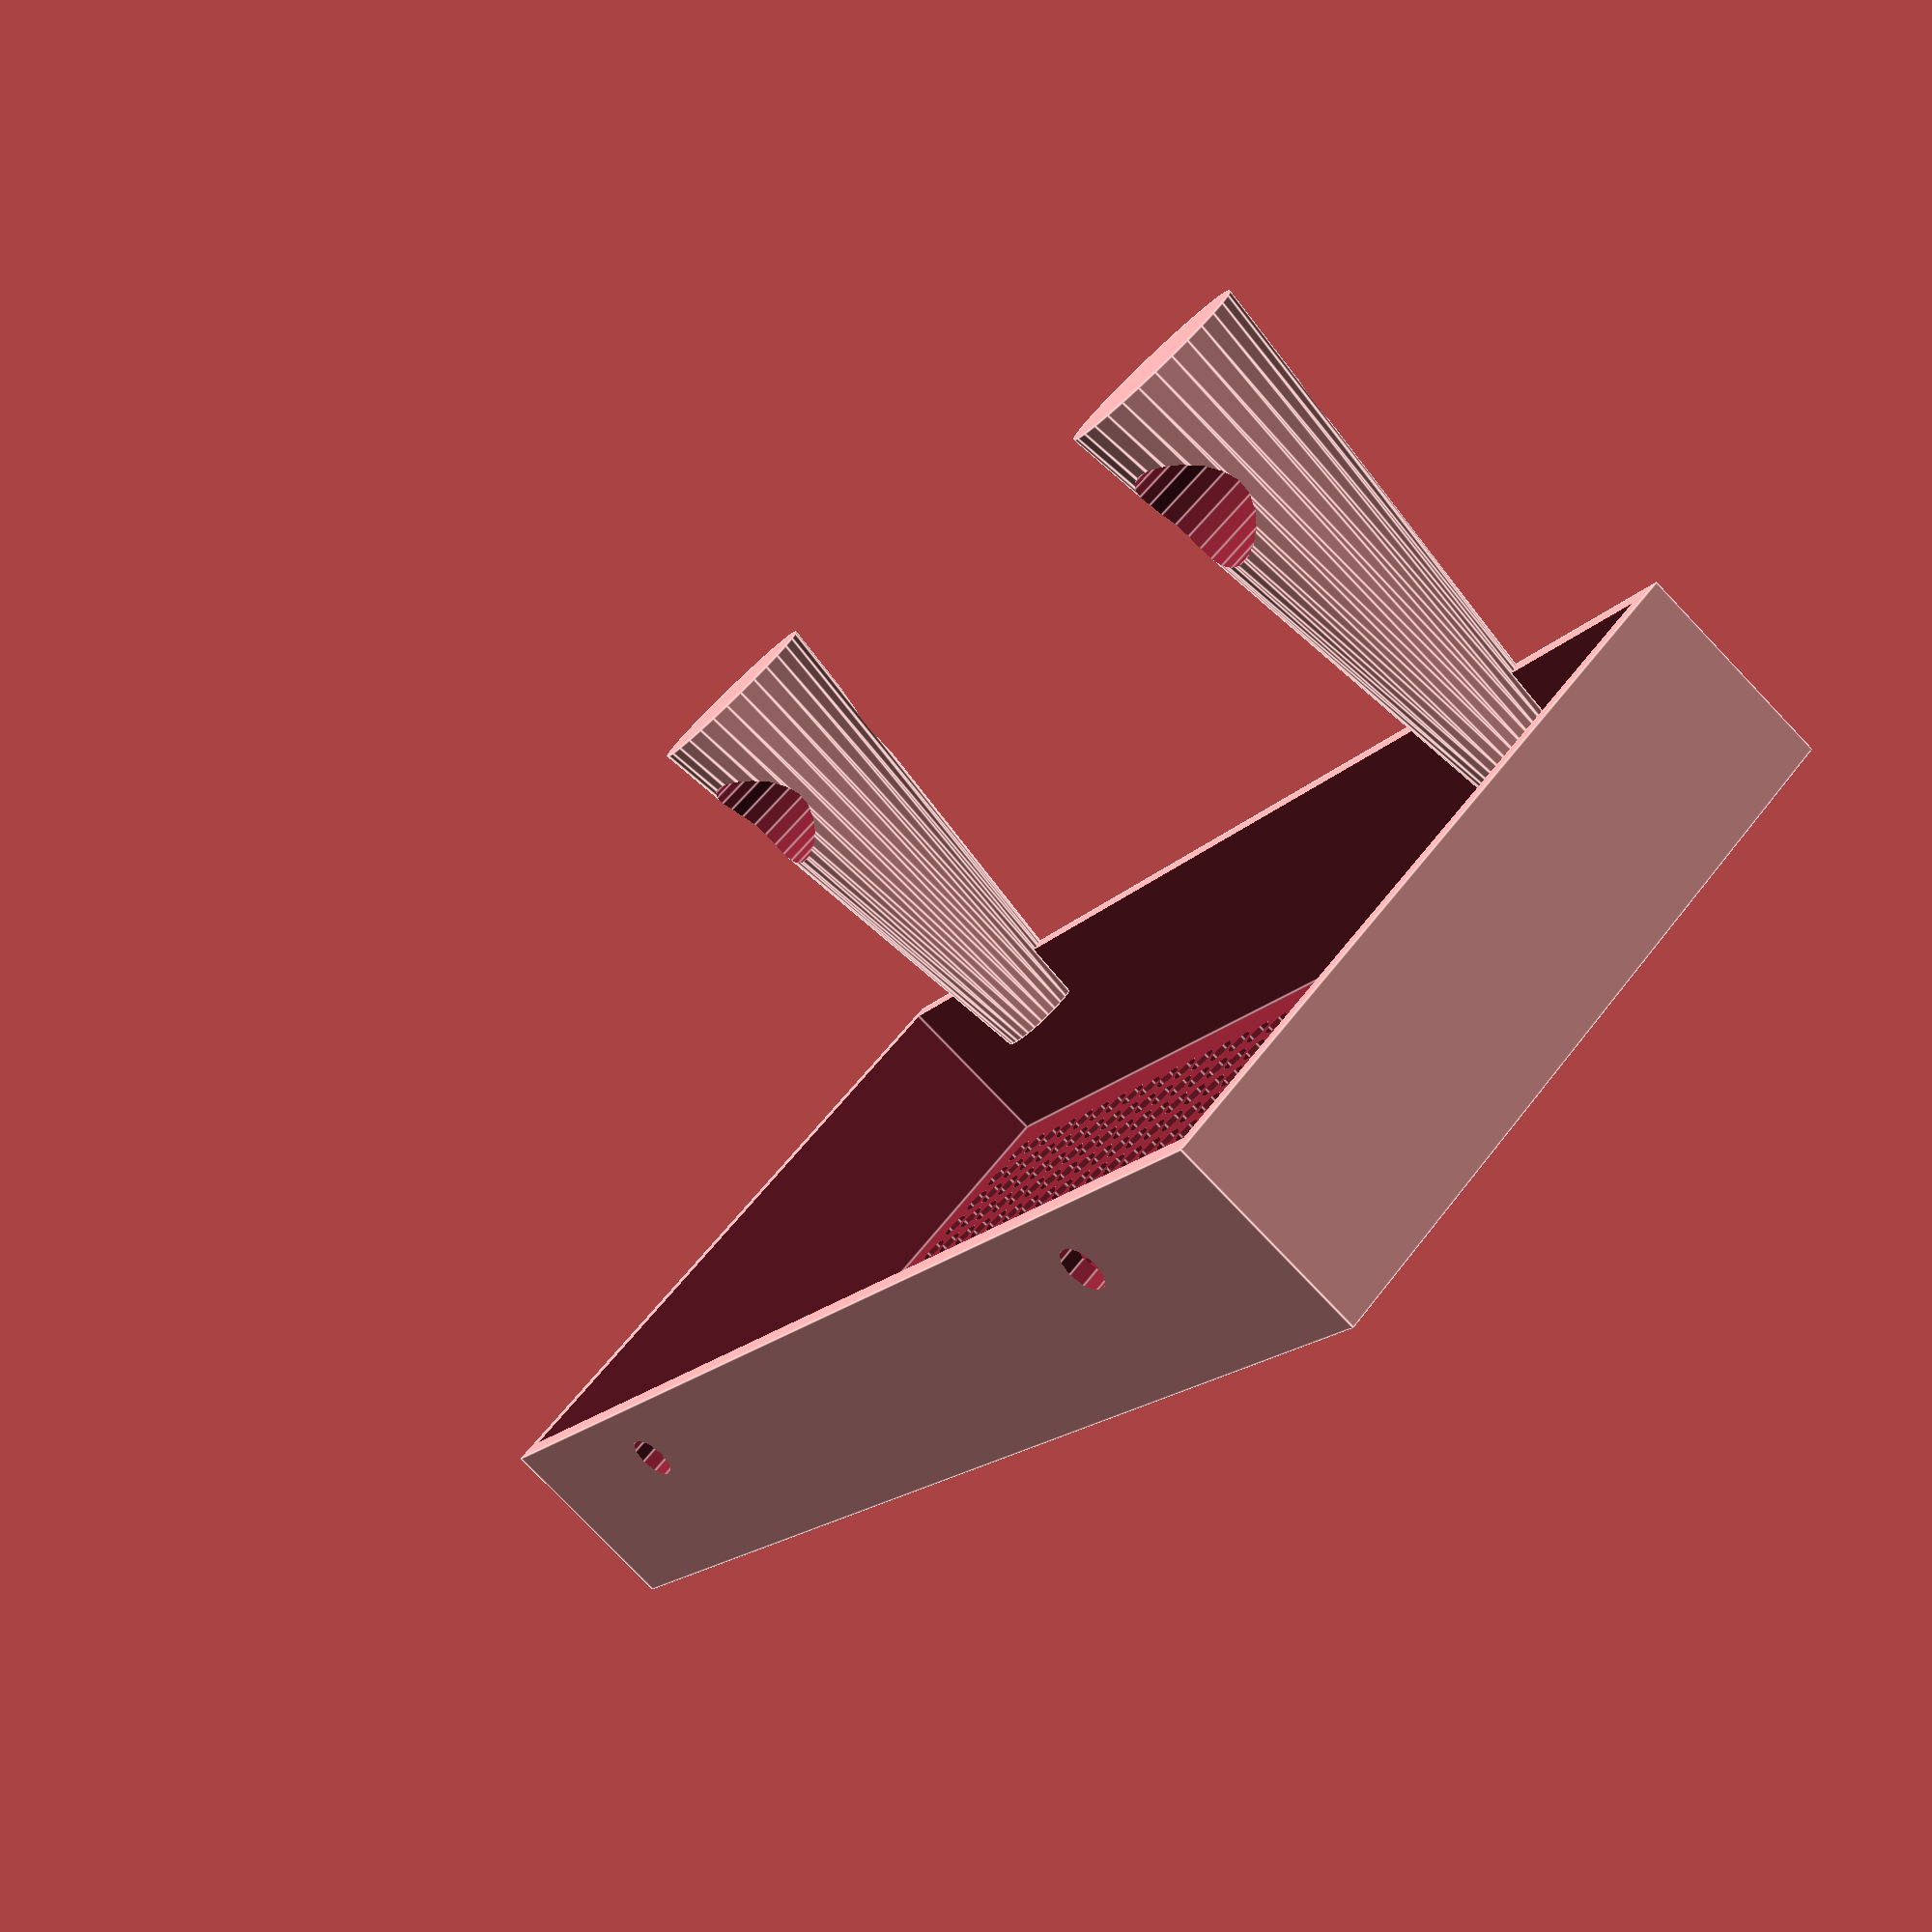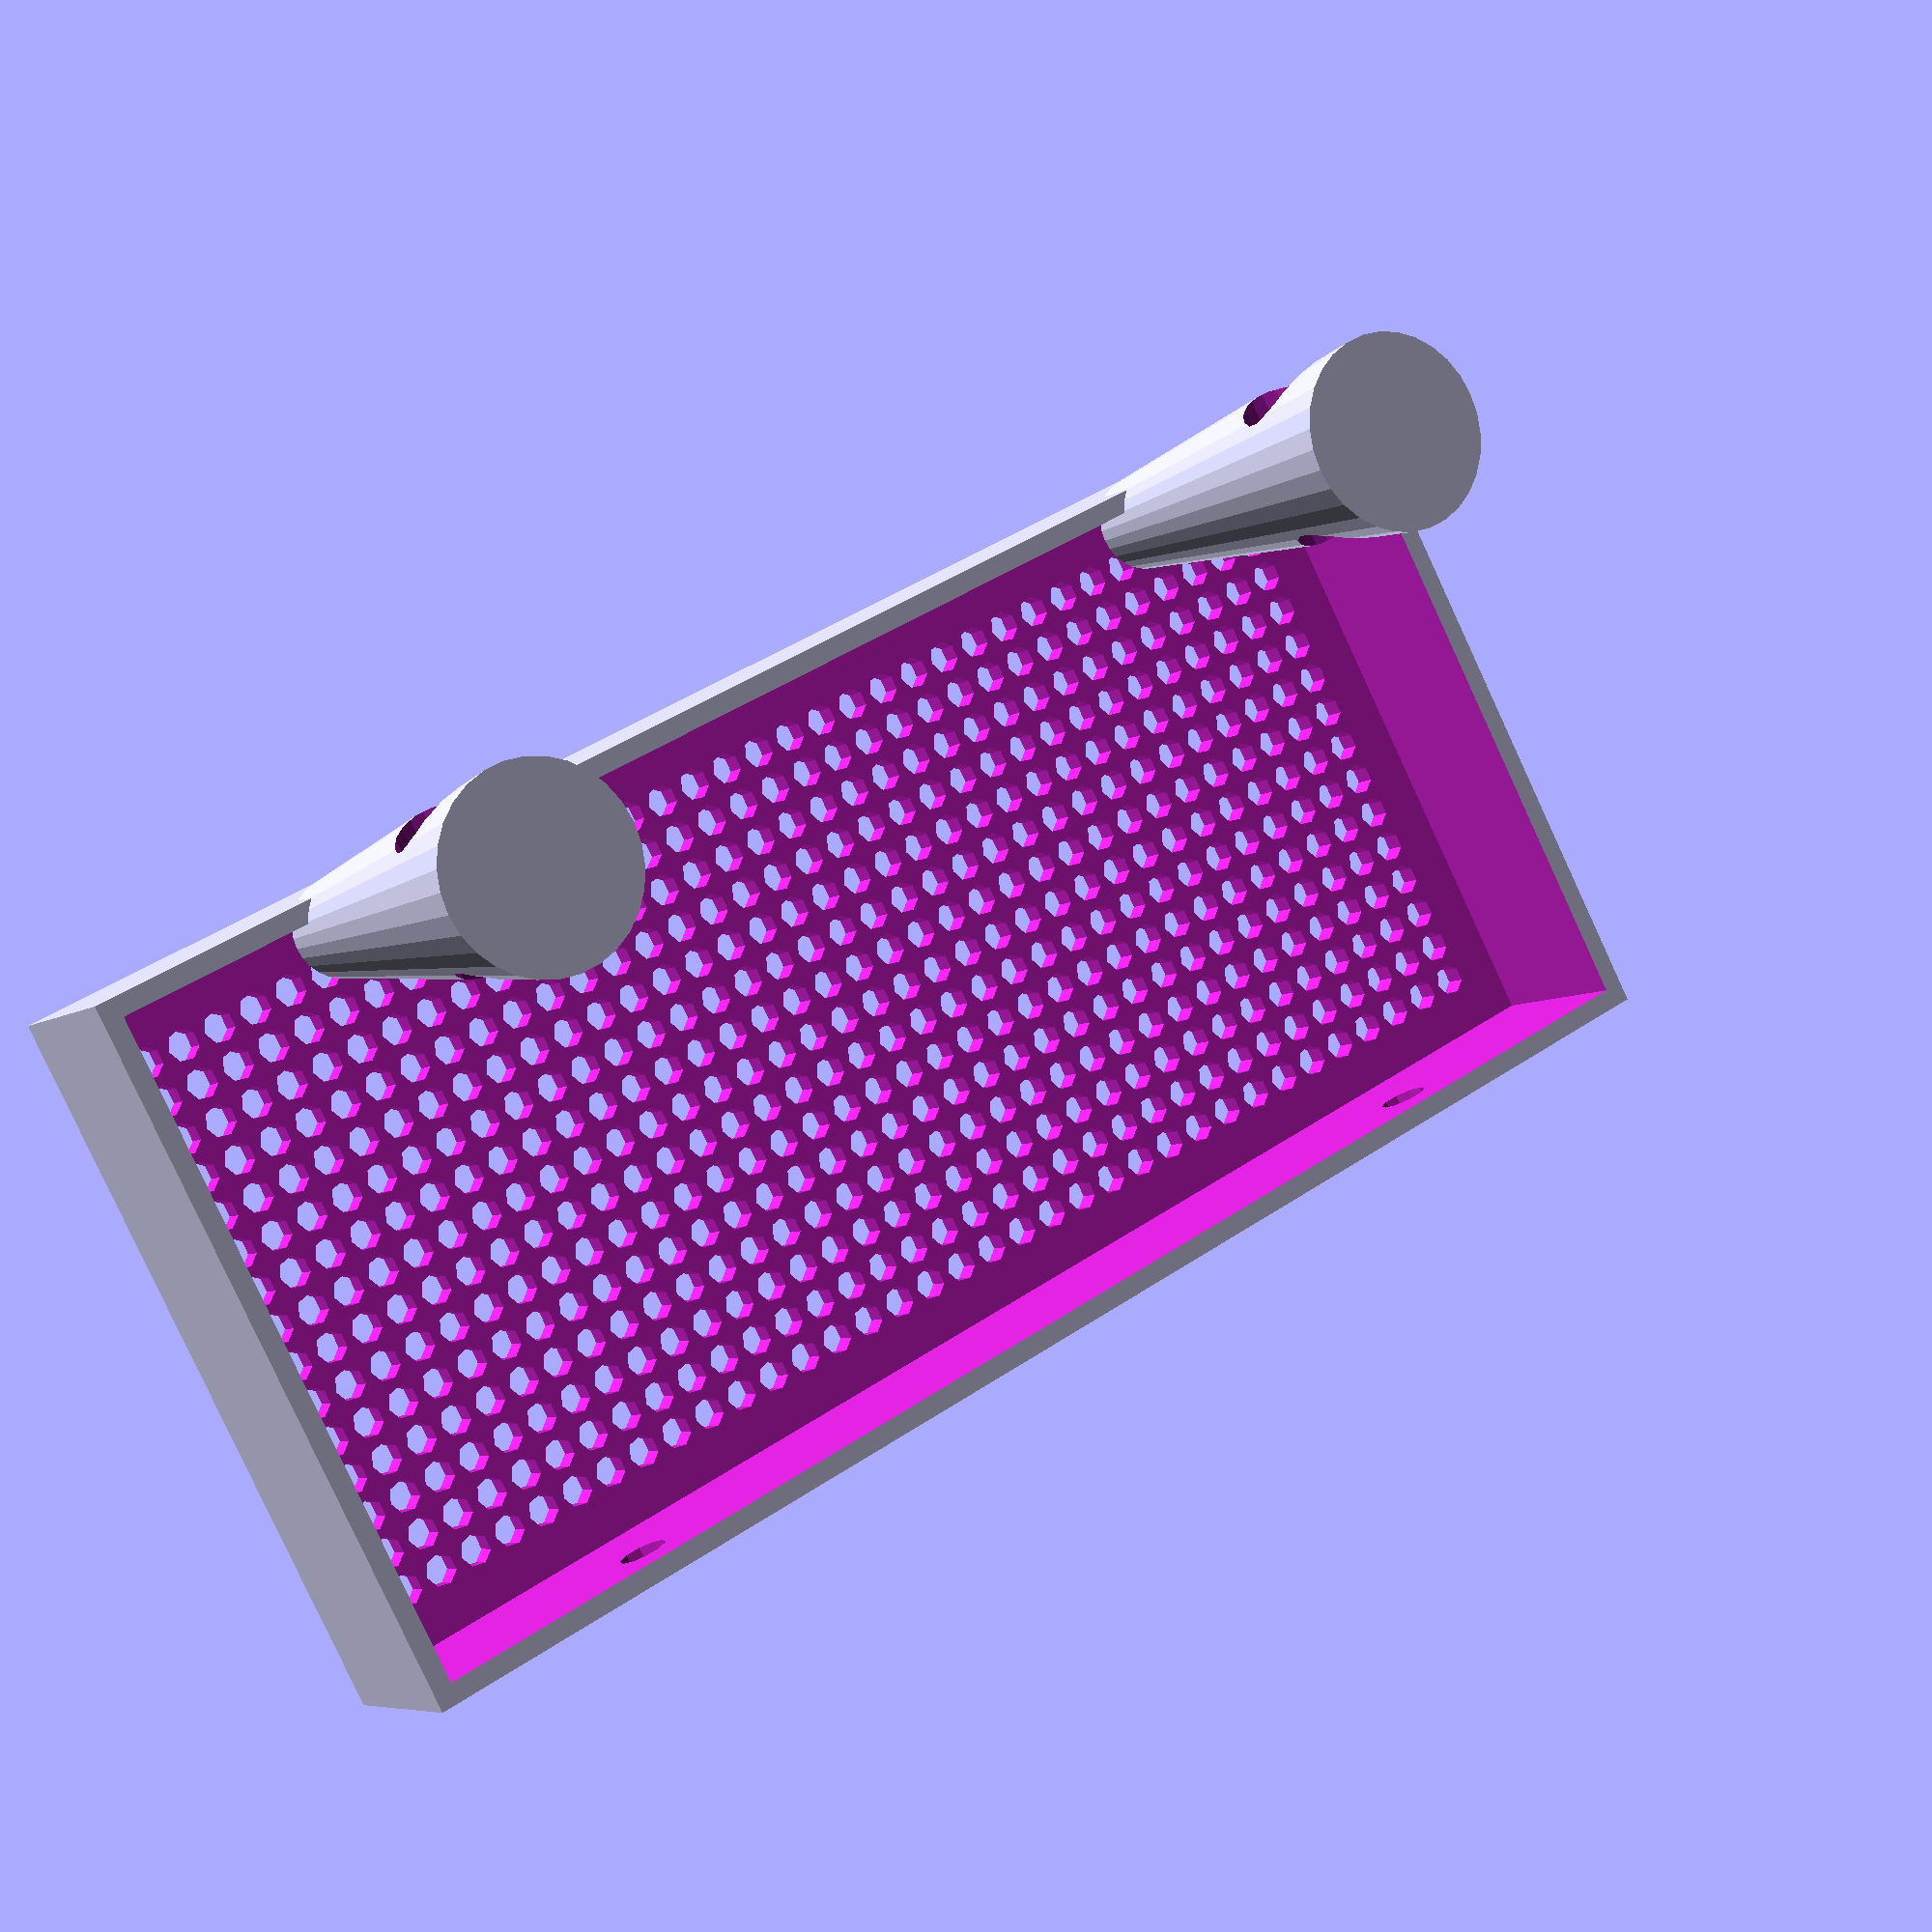
<openscad>
module attachment_column() {
    difference() {
      translate([0, 0, 35]) cylinder(60, 6, 12, true);
      translate([0, 0, 50]) rotate([90,0,0]) cylinder(30, 7.5, 7.5, true);
    }
}

module perforation() {
  cylinder(30, r1 = 2, r2= 2, center=true);
}

module attachment_hole() {
  rotate([90,0,0]) cylinder(30, 3, 3, true);
}

union () {
  difference() {
    cube([190, 90, 25], true);
    translate([0,0,3]) cube([185, 85, 25], true); // Remove slightly smaller box

    // base perforations for water to drain
    for (i =[0:34]) {
      for (j =[0:14]) {
        translate([-85 + i*5, -35 + j*5,0]) perforation();
      }
    }

    //contingency attachment points in case it slants
    translate([61.5, 40, 5])  attachment_hole();
    translate([-61.5, 40, 5])  attachment_hole();

  }
  //Attachments
  translate([61.5,-40,0]) {
    attachment_column();
  }

  translate([-61.5,-40,0]) {
    attachment_column();
  }
}

</openscad>
<views>
elev=259.5 azim=54.3 roll=136.3 proj=p view=edges
elev=6.4 azim=151.6 roll=332.0 proj=p view=solid
</views>
